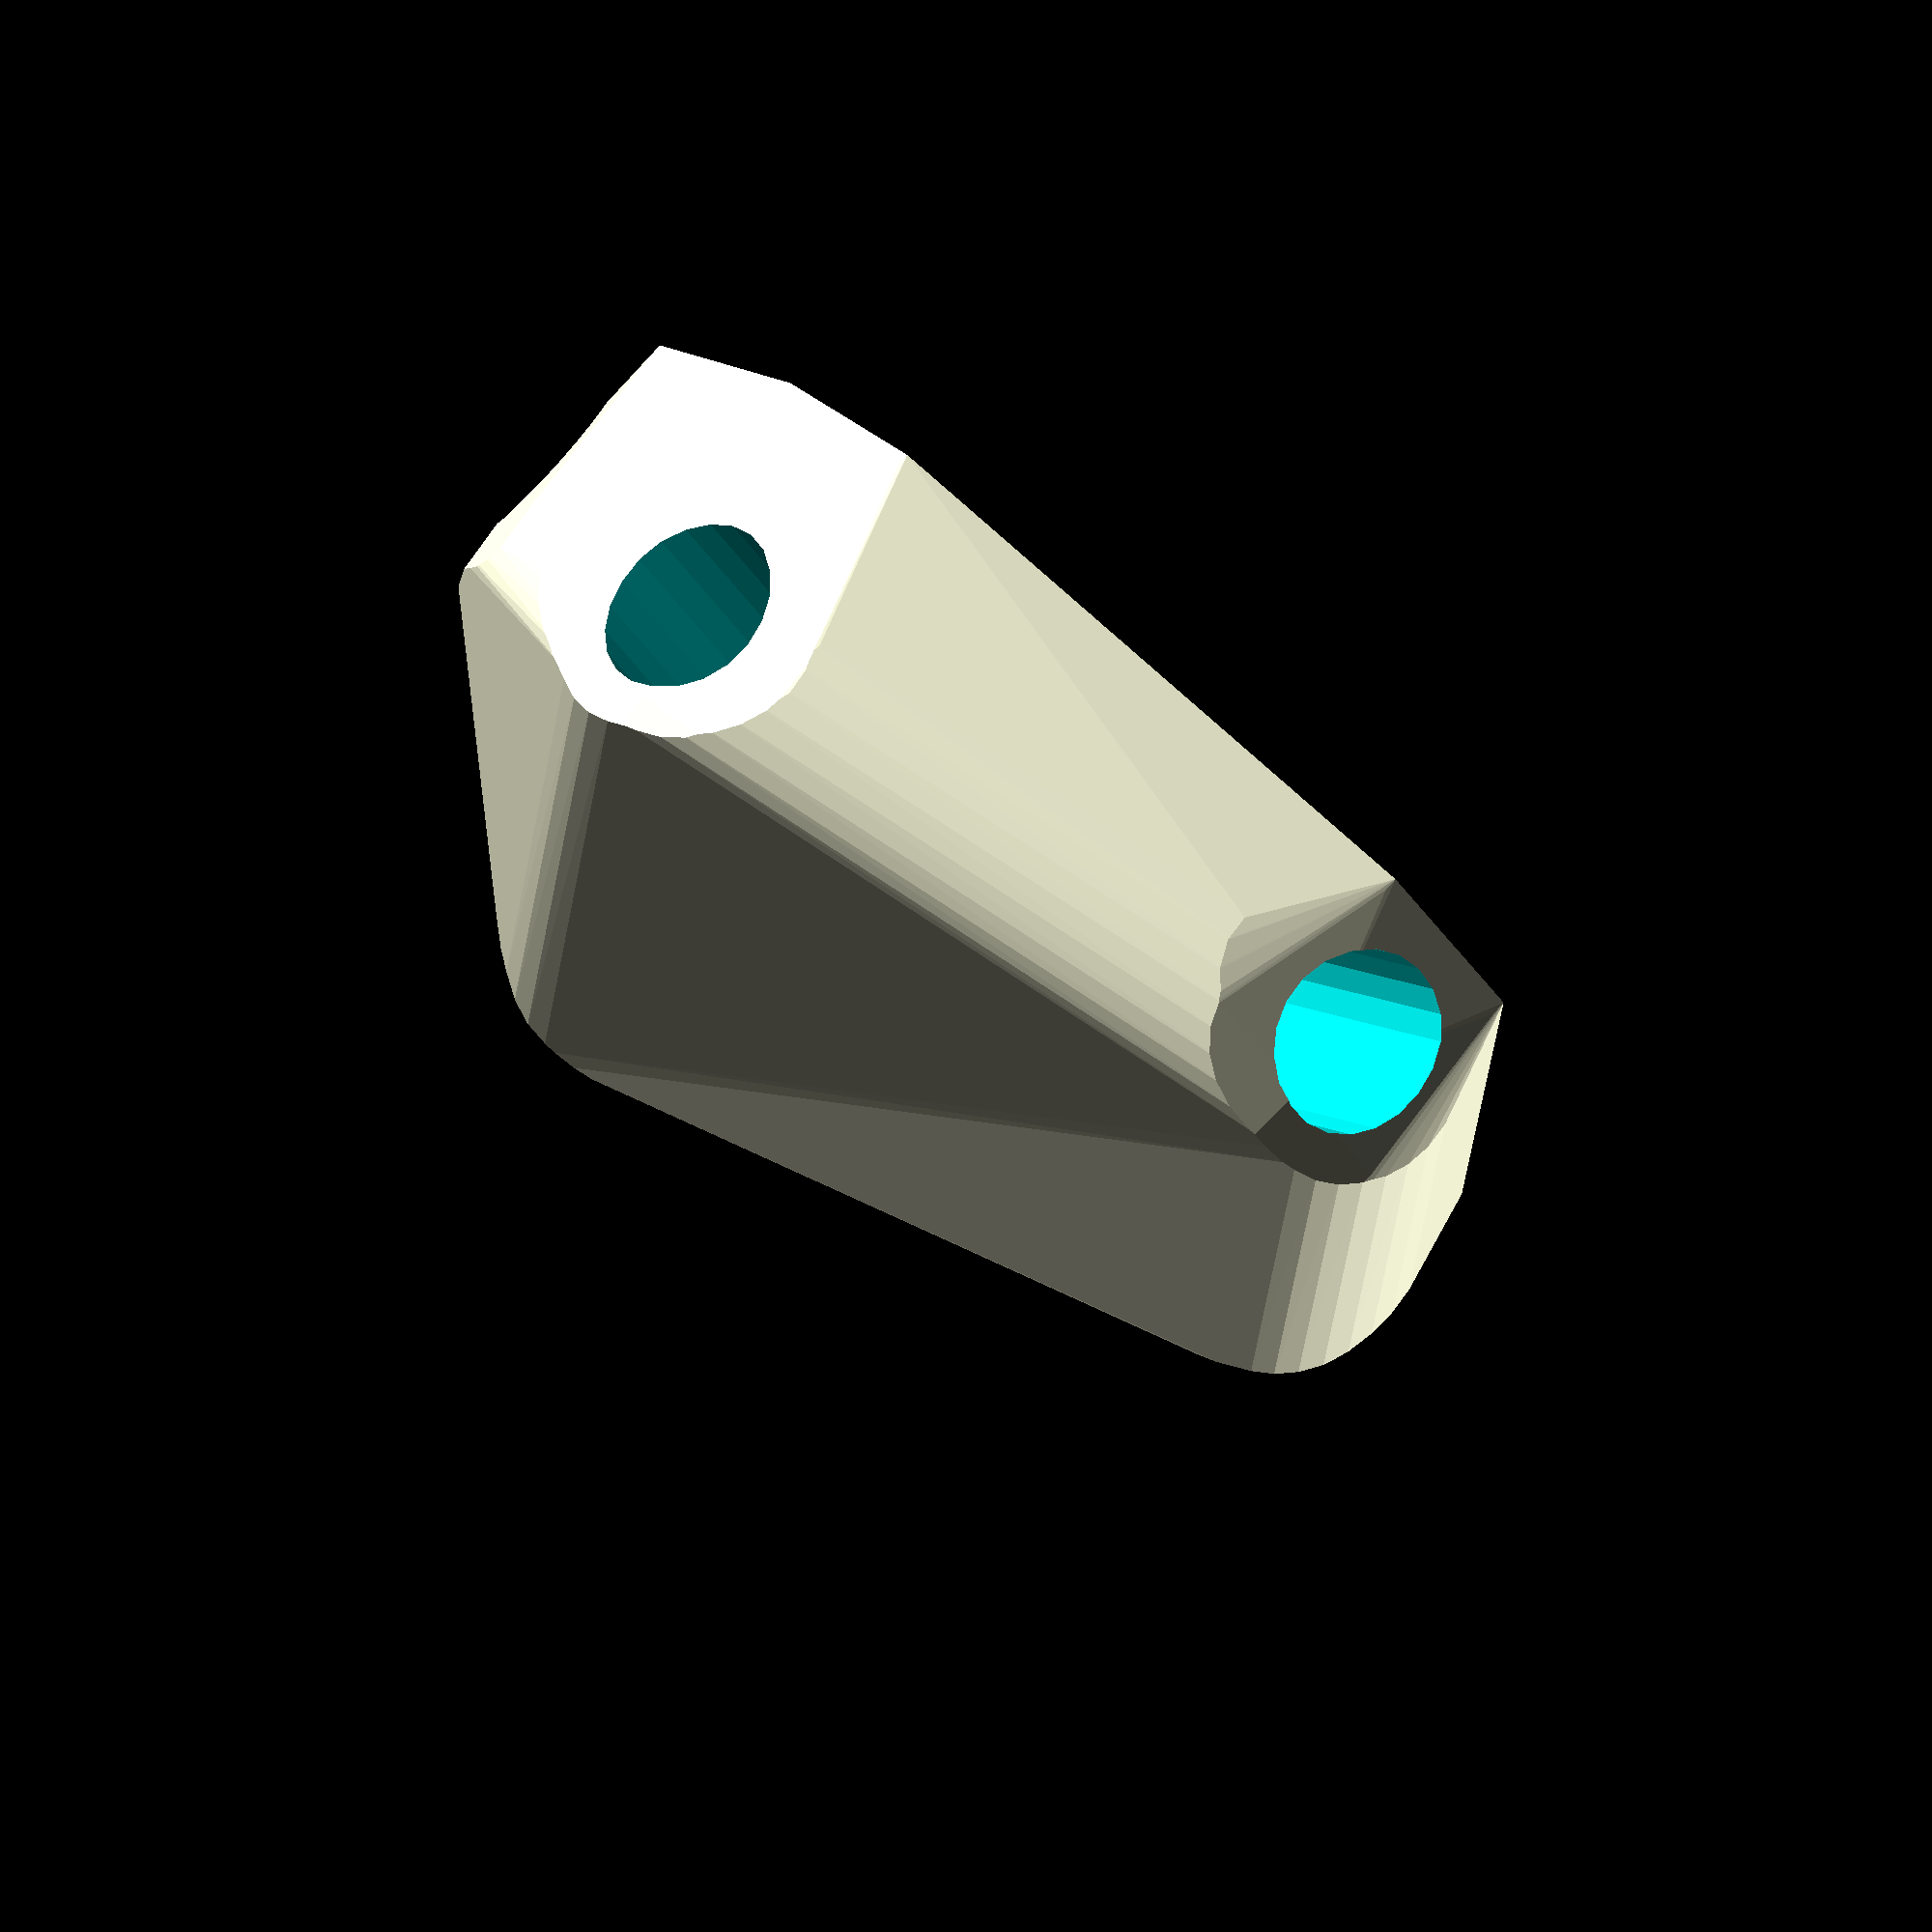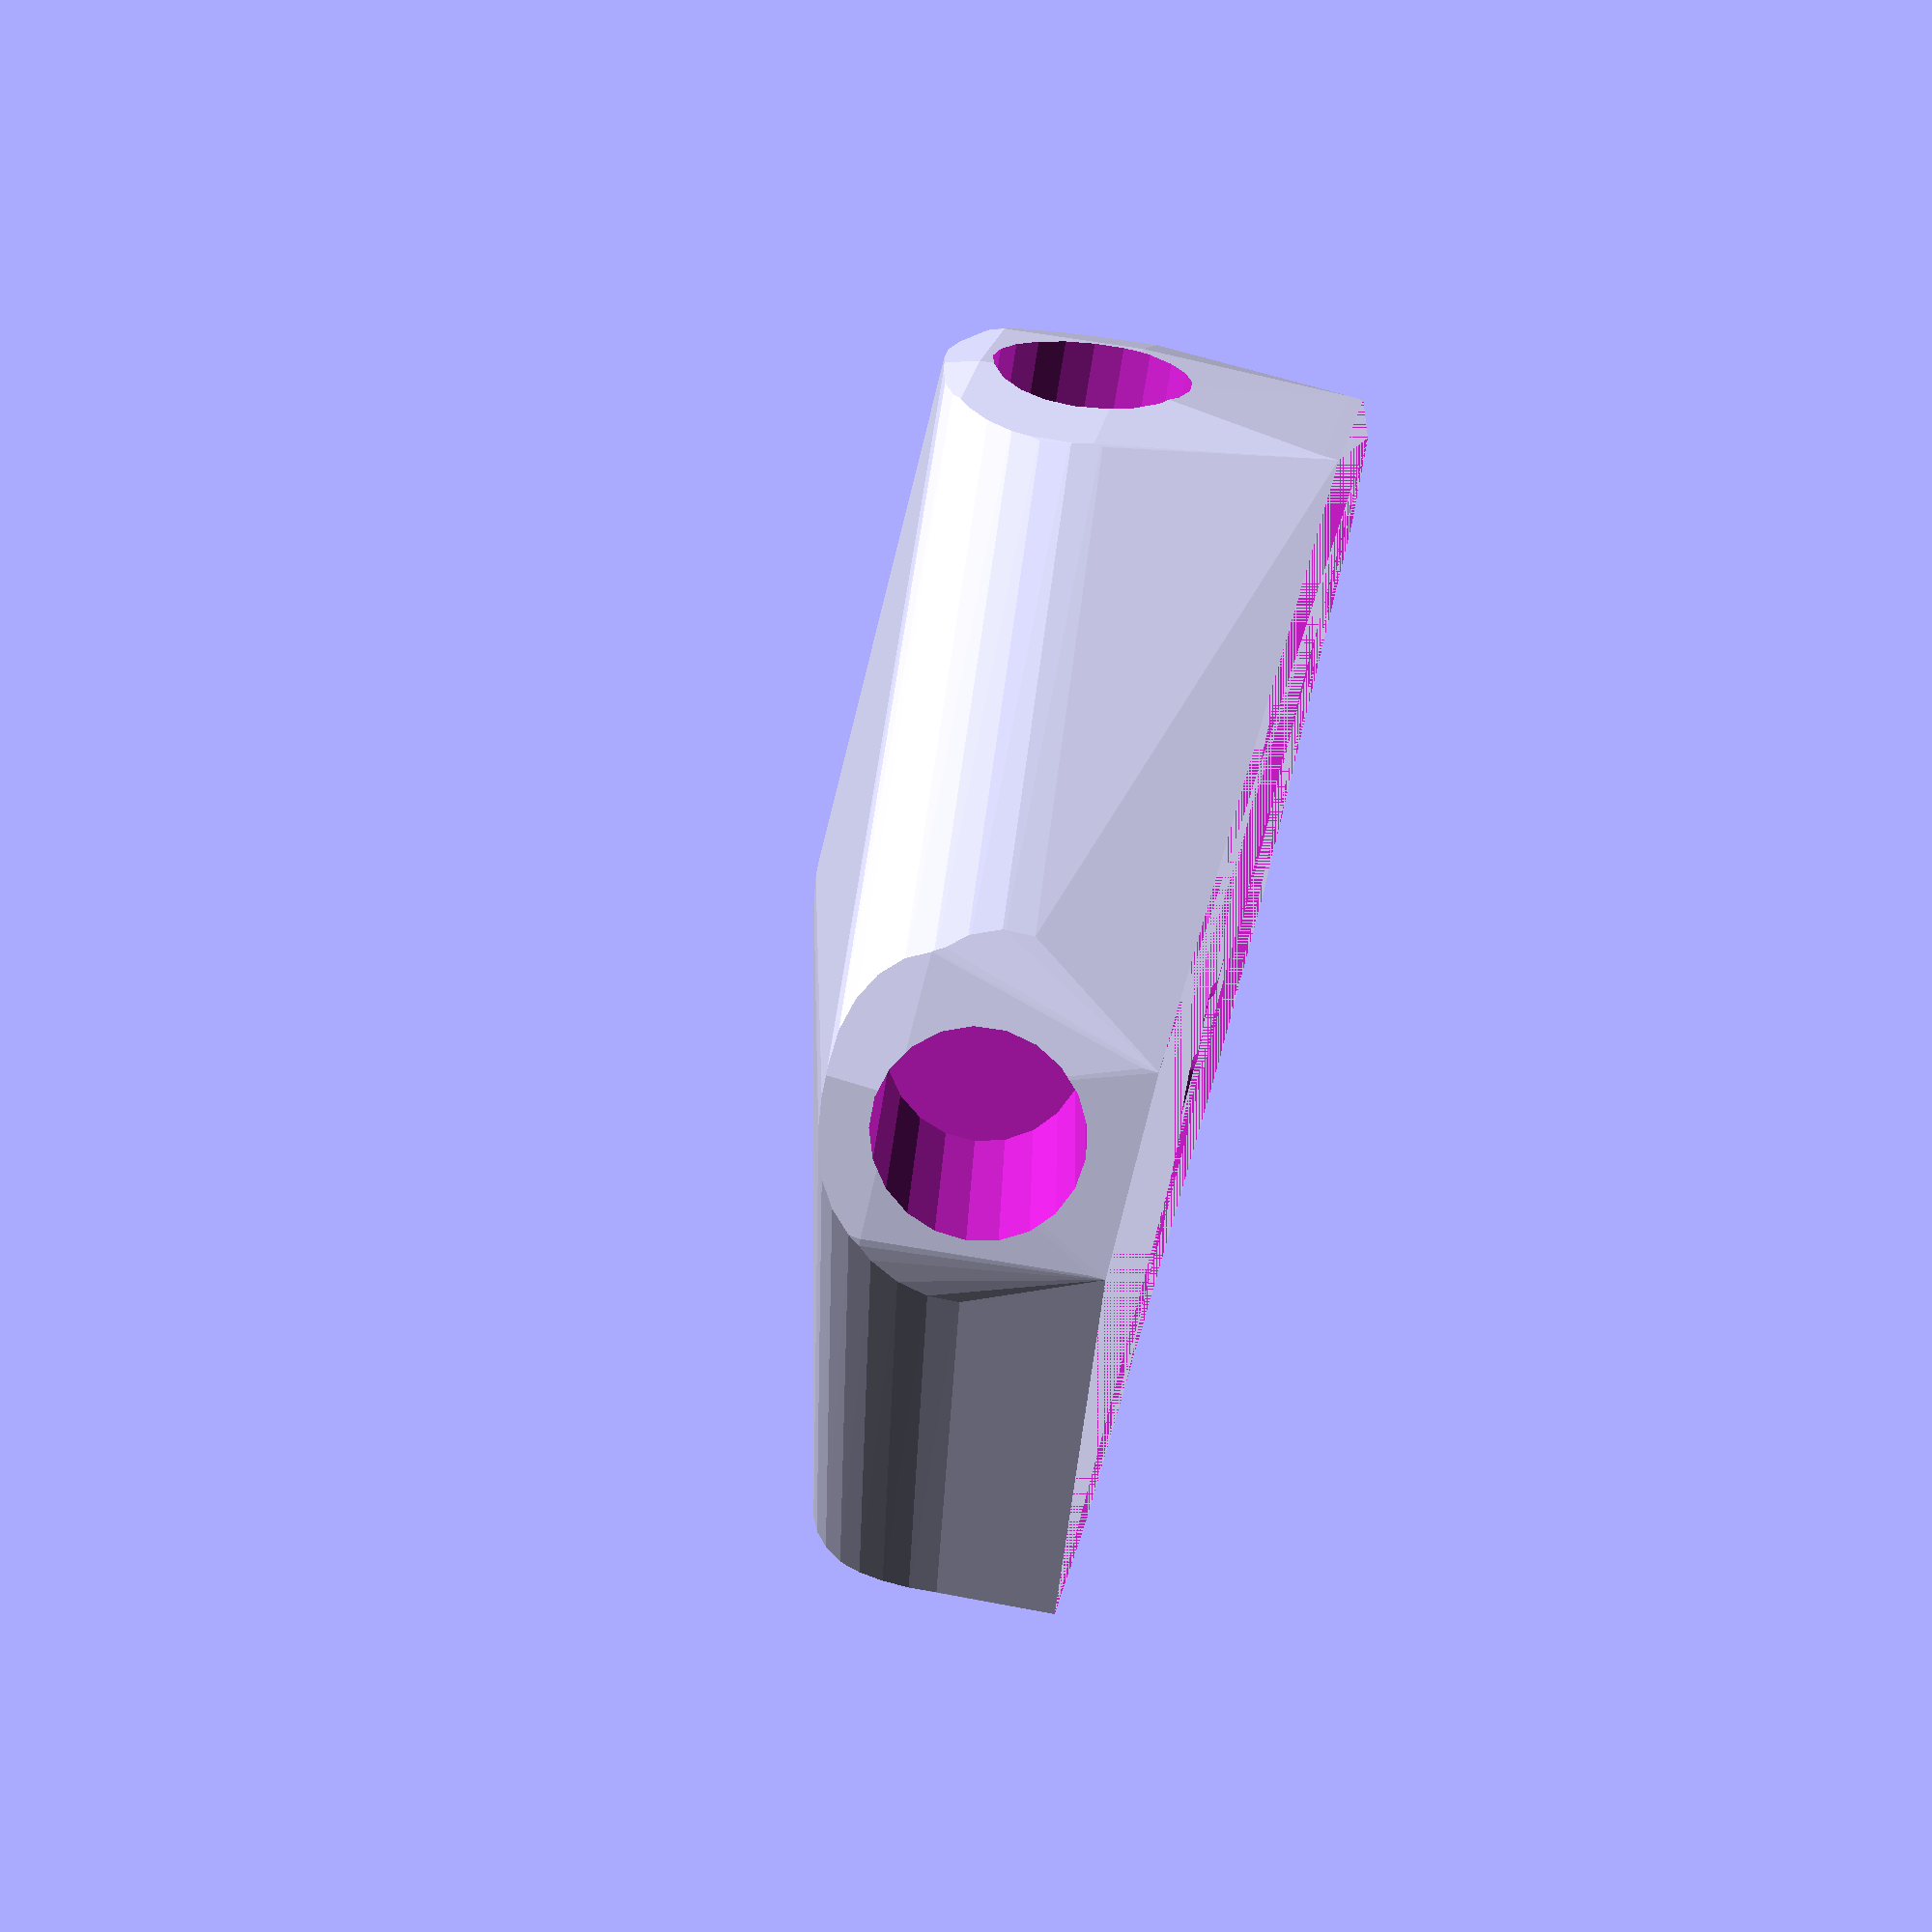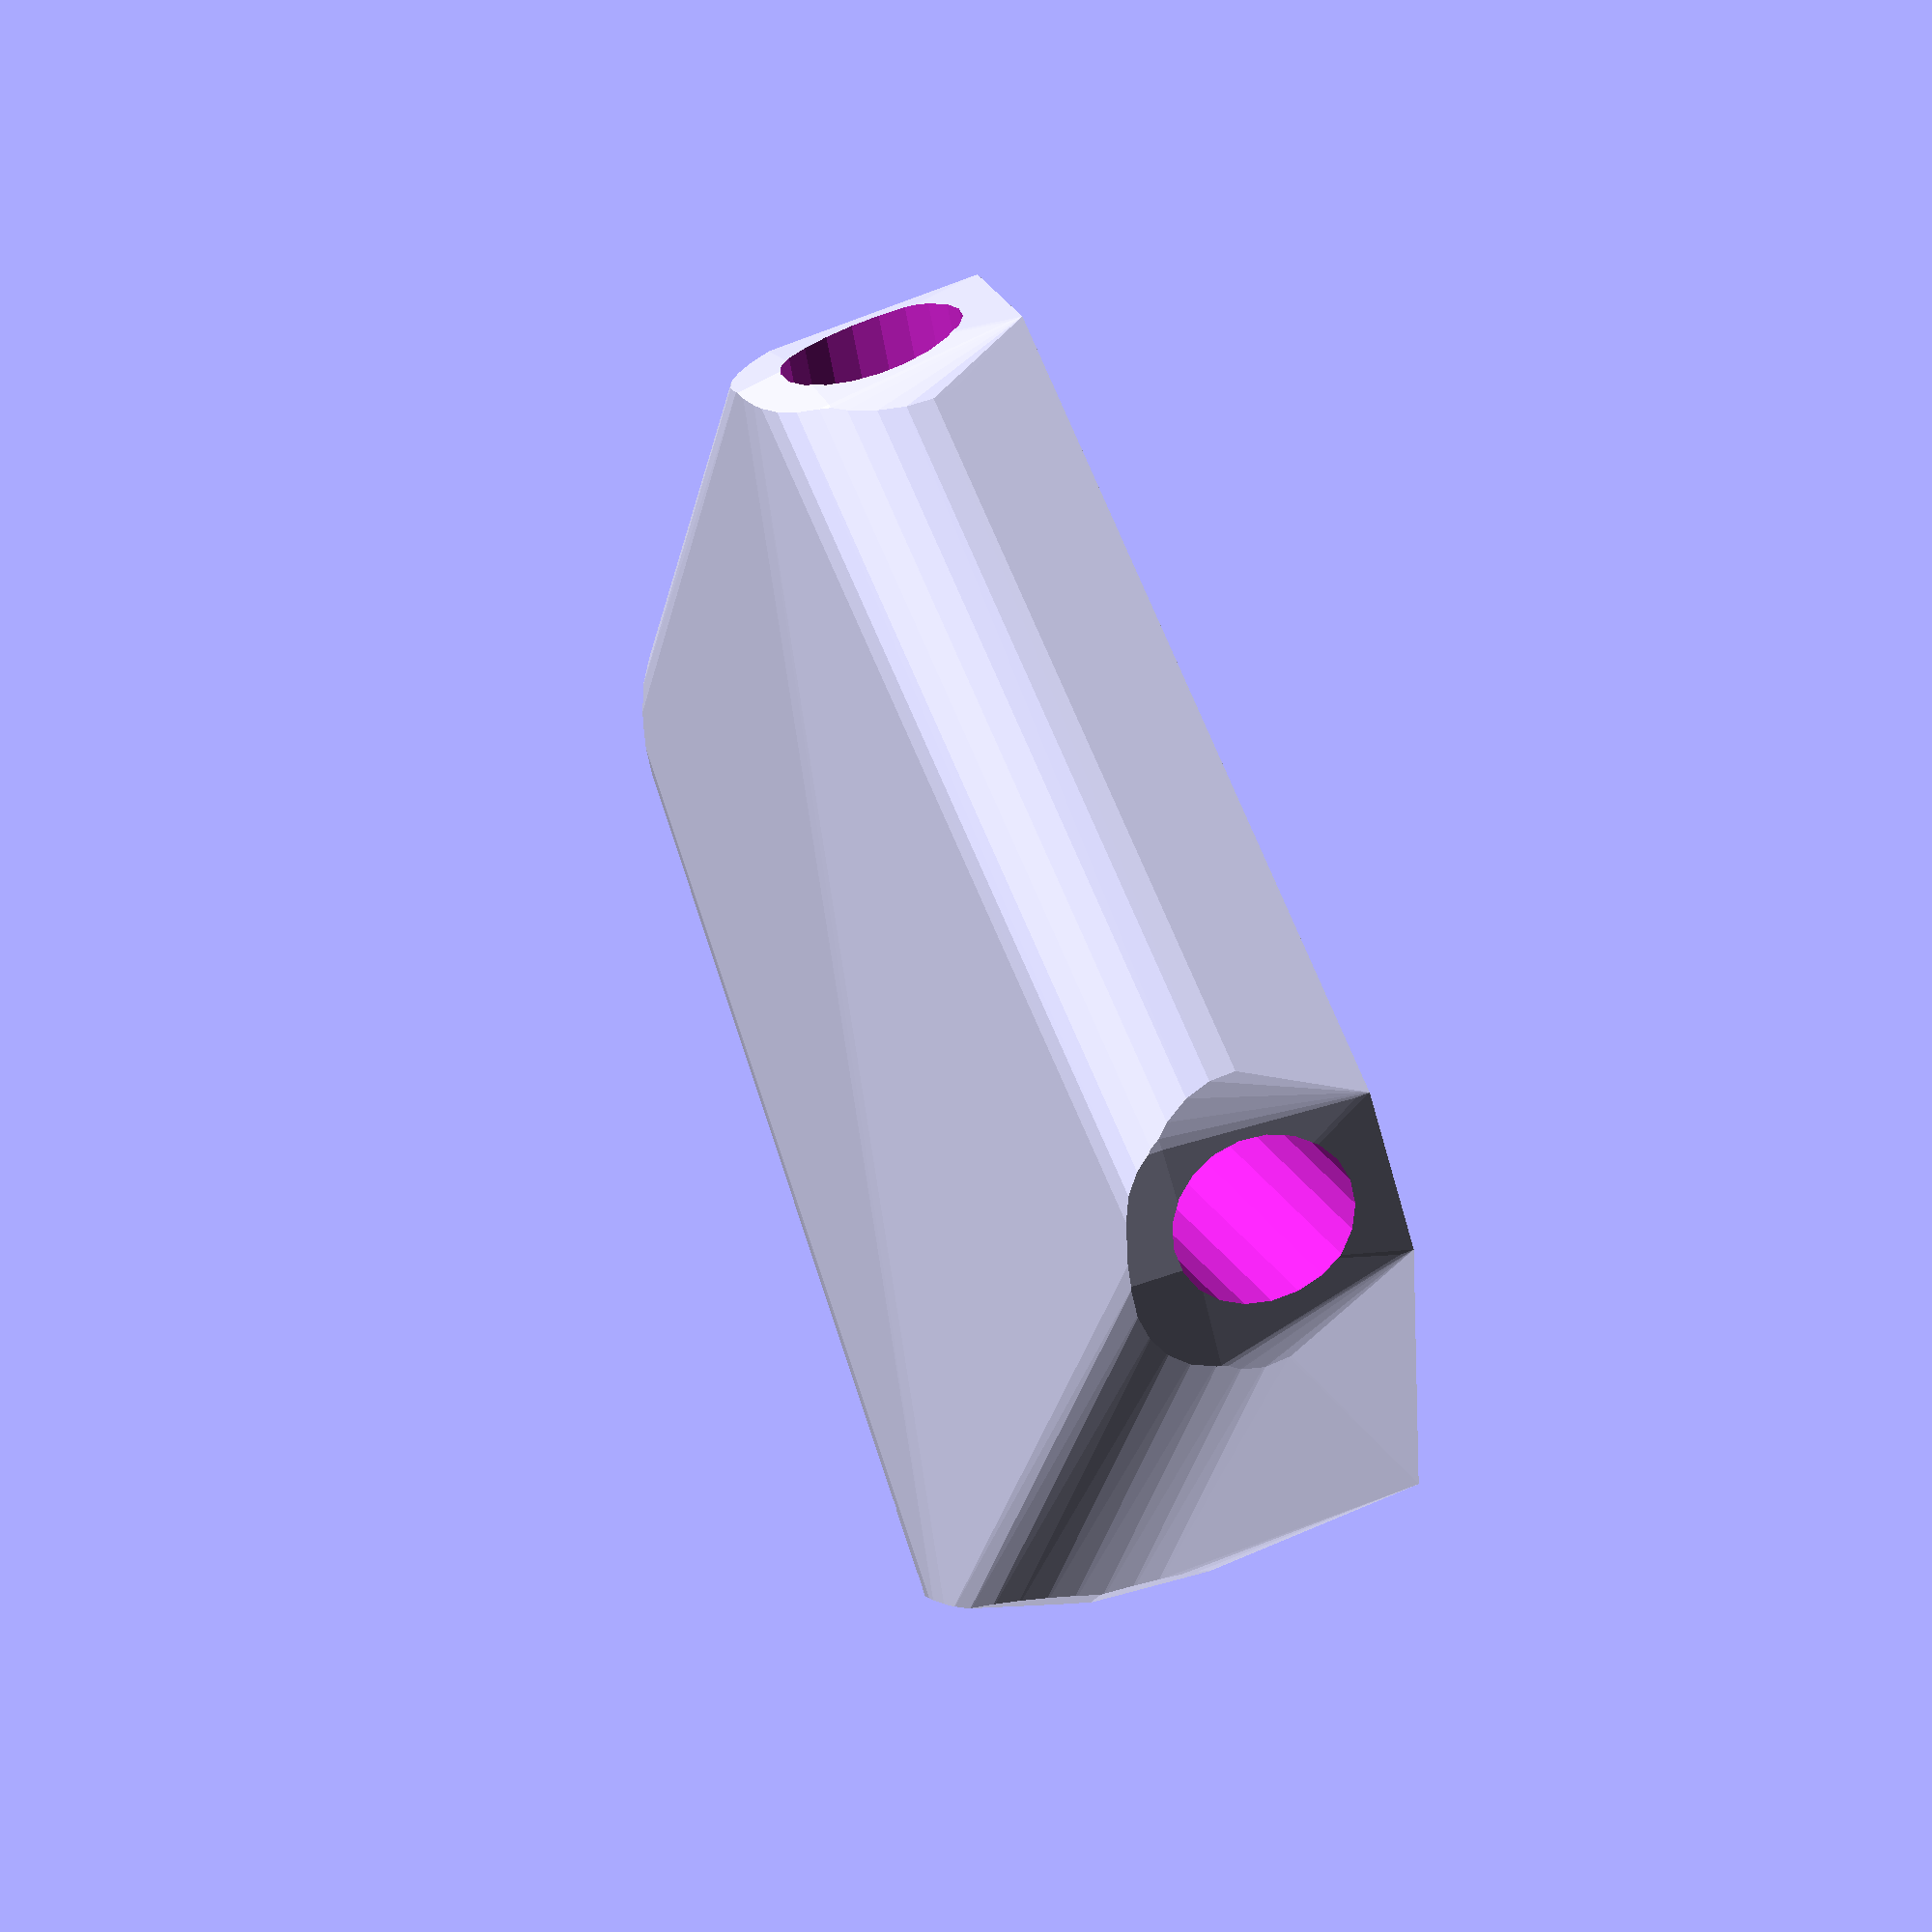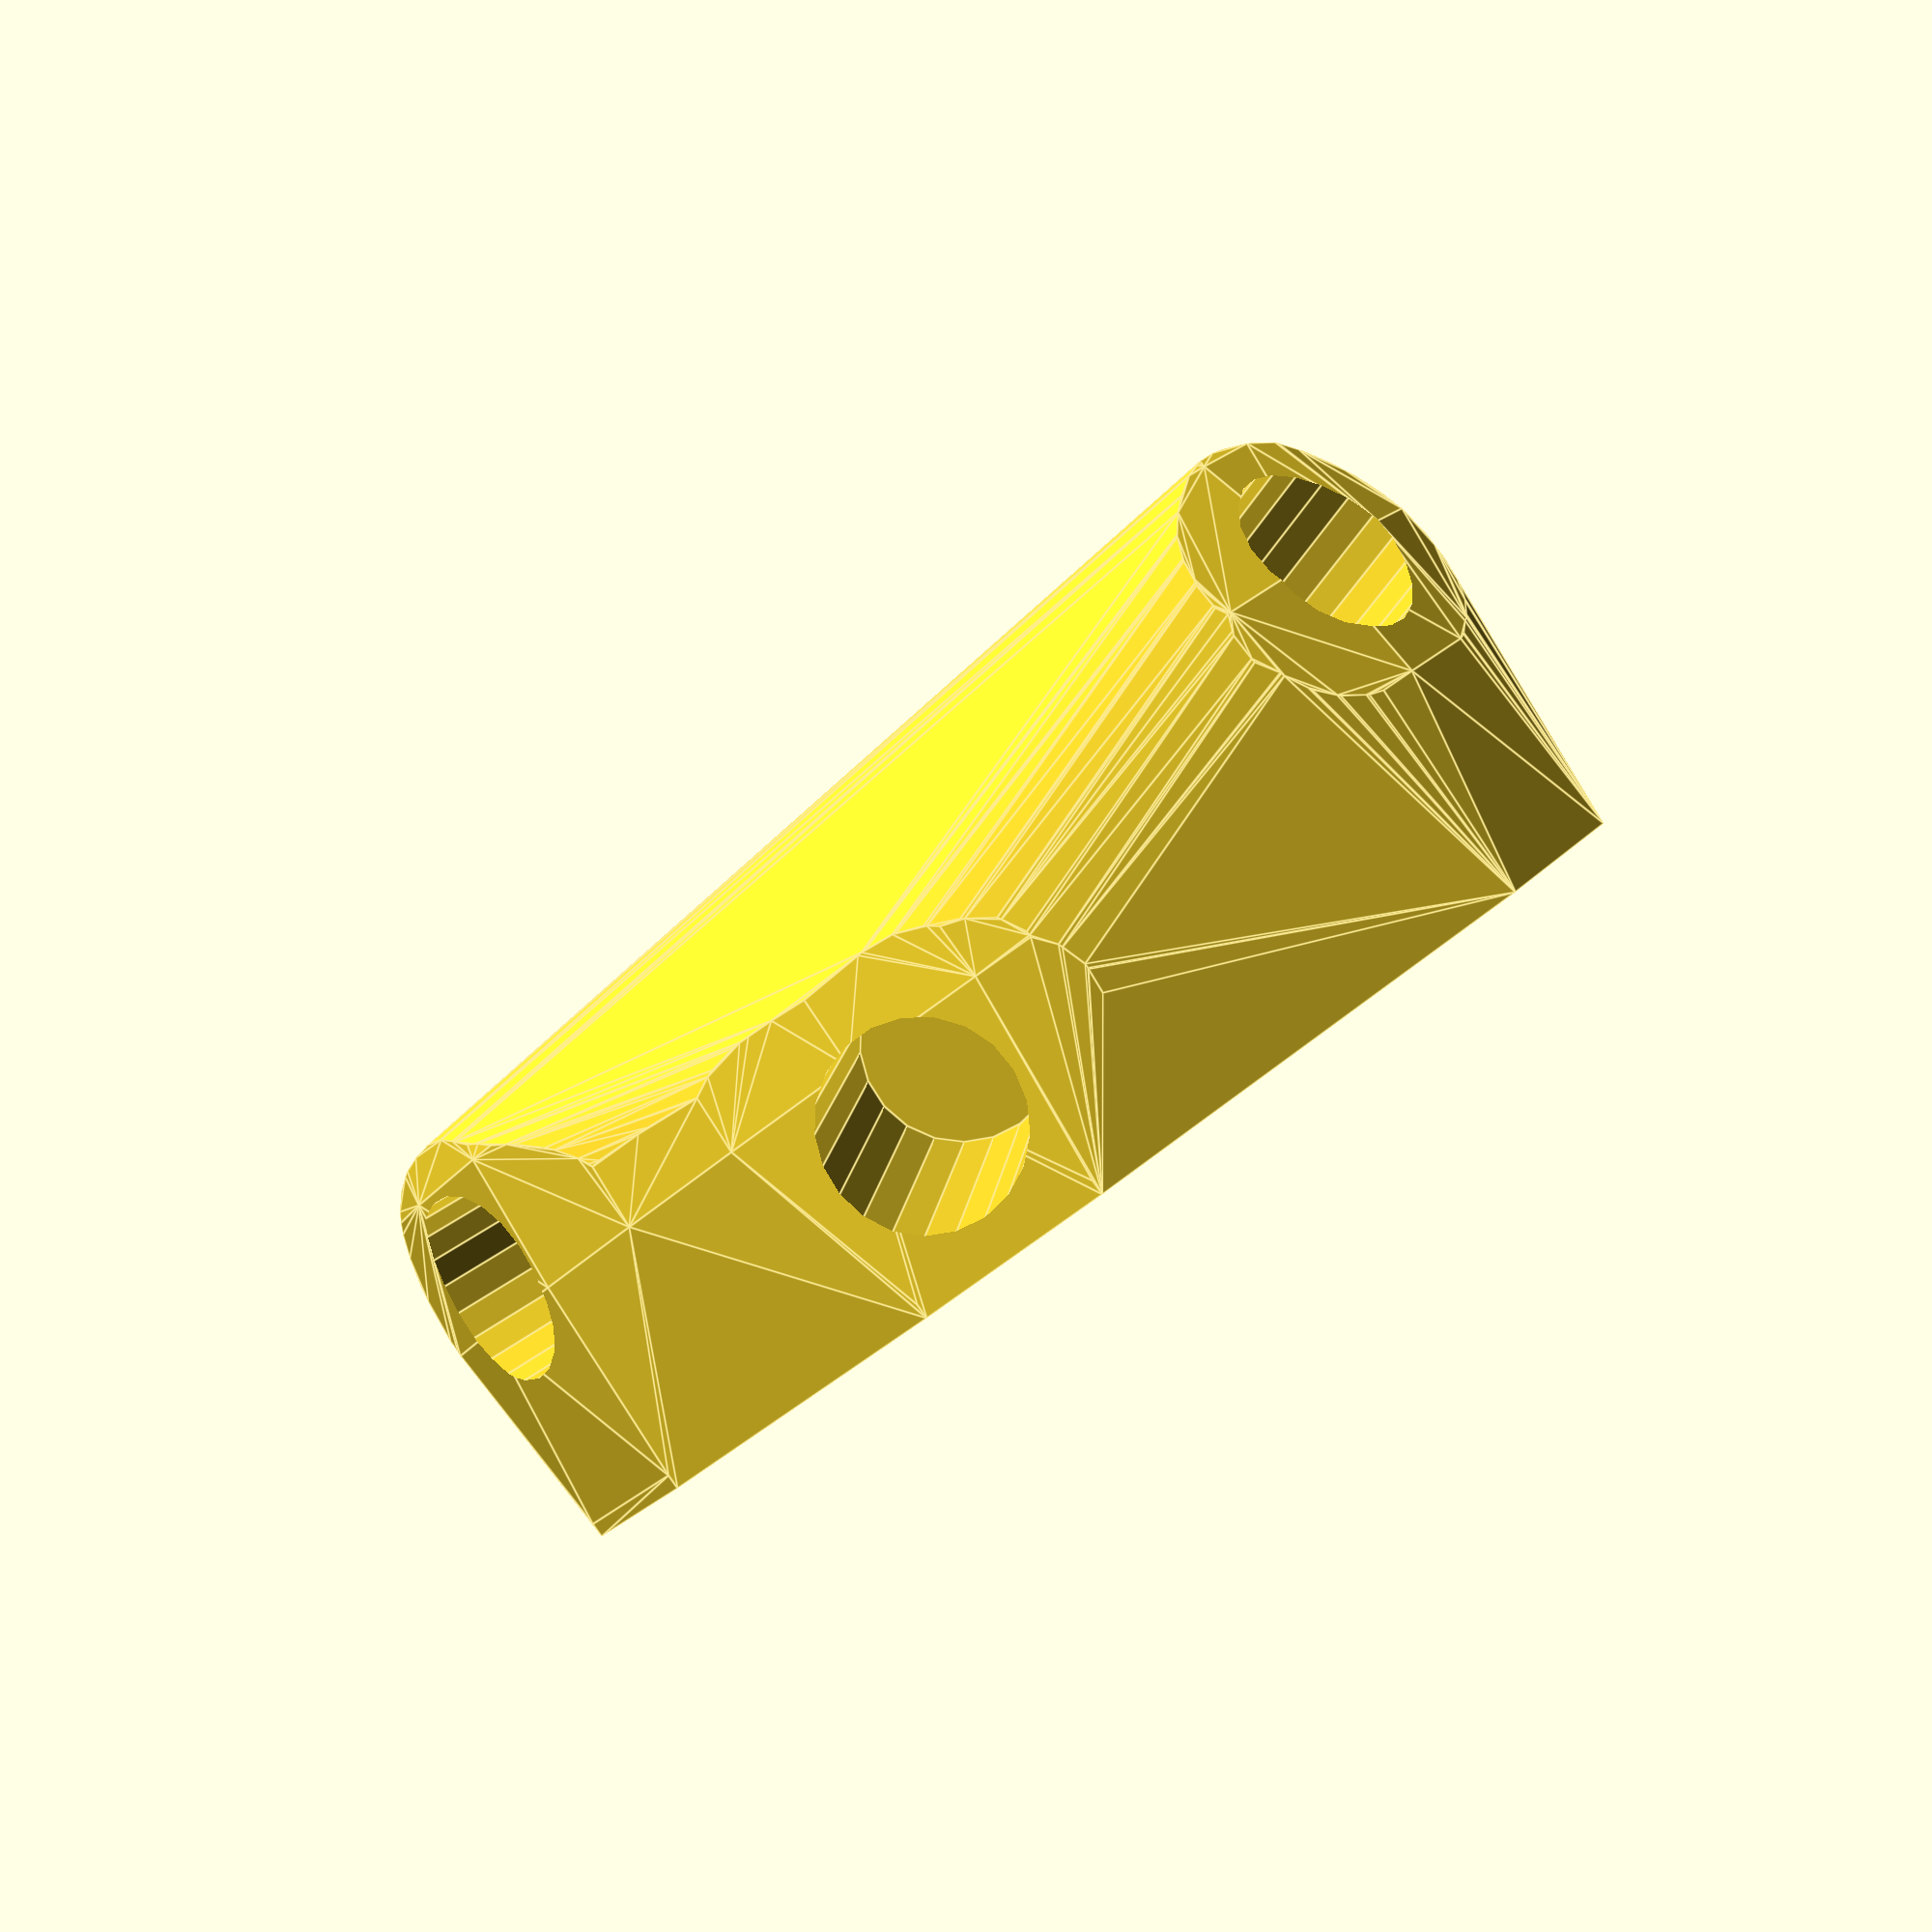
<openscad>


difference() {
	difference() {
		difference() {
			hull() {
				union() {
					union() {
						rotate(a = 158.9757745088, v = [0, 0, 1]) {
							translate(v = [0, -6.6000000000, 0]) {
								cube(size = [44.9420033779, 13.2000000000, 1]);
							}
						}
						rotate(a = -22.2493543223, v = [0, 0, 1]) {
							translate(v = [0, -6.6000000000, 0]) {
								cube(size = [44.6693437695, 13.2000000000, 1]);
							}
						}
						rotate(a = 82.6209701417, v = [0, 0, 1]) {
							translate(v = [0, -6.6000000000, 0]) {
								cube(size = [44.6693440816, 13.2000000000, 1]);
							}
						}
						rotate(a = -154.1696479987, v = [0, 0, 1]) {
							translate(v = [0, -6.6000000000, 0]) {
								cube(size = [44.6693427443, 13.2000000000, 1]);
							}
						}
						rotate(a = -92.3029503492, v = [0, 0, 1]) {
							translate(v = [0, -6.6000000000, 0]) {
								cube(size = [43.9486521465, 13.2000000000, 1]);
							}
						}
					}
					translate(v = [0, 0, 15.0451647164]) {
						intersection() {
							hull() {
								rotate(a = 87.0907940791, v = [-0.3583002199, -0.9322258546, 0.0000012905]) {
									cylinder(h = 45, r = 9.6000000000);
								}
								rotate(a = 96.9499880748, v = [0.3758558645, 0.9187440666, -0.0000012946]) {
									cylinder(h = 45, r = 9.6000000000);
								}
								rotate(a = 96.9499519459, v = [-0.9844313003, 0.1274890479, 0.0000008569]) {
									cylinder(h = 45, r = 9.6000000000);
								}
								rotate(a = 96.9501067328, v = [0.4325062986, -0.8934741714, 0.0000004610]) {
									cylinder(h = 45, r = 9.6000000000);
								}
								rotate(a = 77.5905739287, v = [0.9758481264, -0.0392446466, -0.0000009366]) {
									cylinder(h = 45, r = 9.6000000000);
								}
							}
							sphere(r = 45);
						}
					}
				}
			}
			translate(v = [0, 0, 15.0451647164]) {
				rotate(a = 87.0907940791, v = [-0.3583002199, -0.9322258546, 0.0000012905]) {
					translate(v = [0, 0, 20]) {
						cylinder(h = 45, r = 6.6000000000);
					}
				}
				rotate(a = 96.9499880748, v = [0.3758558645, 0.9187440666, -0.0000012946]) {
					translate(v = [0, 0, 20]) {
						cylinder(h = 45, r = 6.6000000000);
					}
				}
				rotate(a = 96.9499519459, v = [-0.9844313003, 0.1274890479, 0.0000008569]) {
					translate(v = [0, 0, 20]) {
						cylinder(h = 45, r = 6.6000000000);
					}
				}
				rotate(a = 96.9501067328, v = [0.4325062986, -0.8934741714, 0.0000004610]) {
					translate(v = [0, 0, 20]) {
						cylinder(h = 45, r = 6.6000000000);
					}
				}
				rotate(a = 77.5905739287, v = [0.9758481264, -0.0392446466, -0.0000009366]) {
					translate(v = [0, 0, 20]) {
						cylinder(h = 45, r = 6.6000000000);
					}
				}
			}
		}
		translate(v = [-100, -100, -100]) {
			cube(size = [200, 200, 100]);
		}
	}
	translate(v = [0, 0, 2]) {
		rotate(a = 180, v = [0, 1, 0]) {
			linear_extrude(height = 3) {
				text(halign = "center", size = 8, text = "41", valign = "center");
			}
		}
	}
}
</openscad>
<views>
elev=284.5 azim=33.7 roll=41.3 proj=o view=solid
elev=289.6 azim=23.4 roll=105.9 proj=p view=wireframe
elev=112.7 azim=120.6 roll=112.5 proj=o view=solid
elev=91.7 azim=307.4 roll=35.5 proj=p view=edges
</views>
